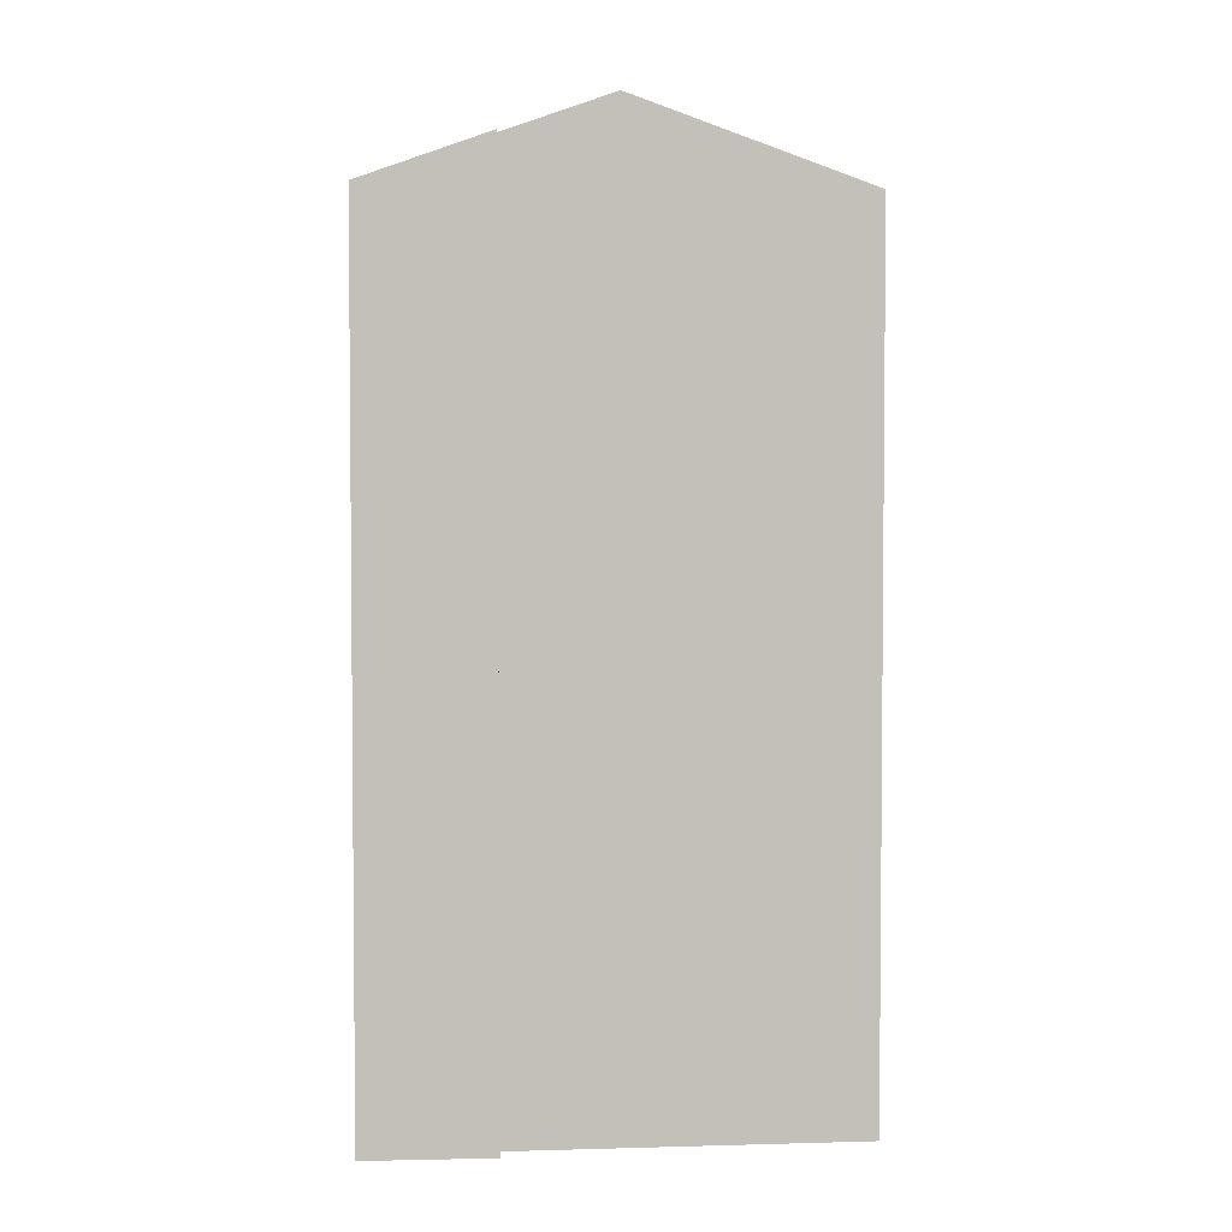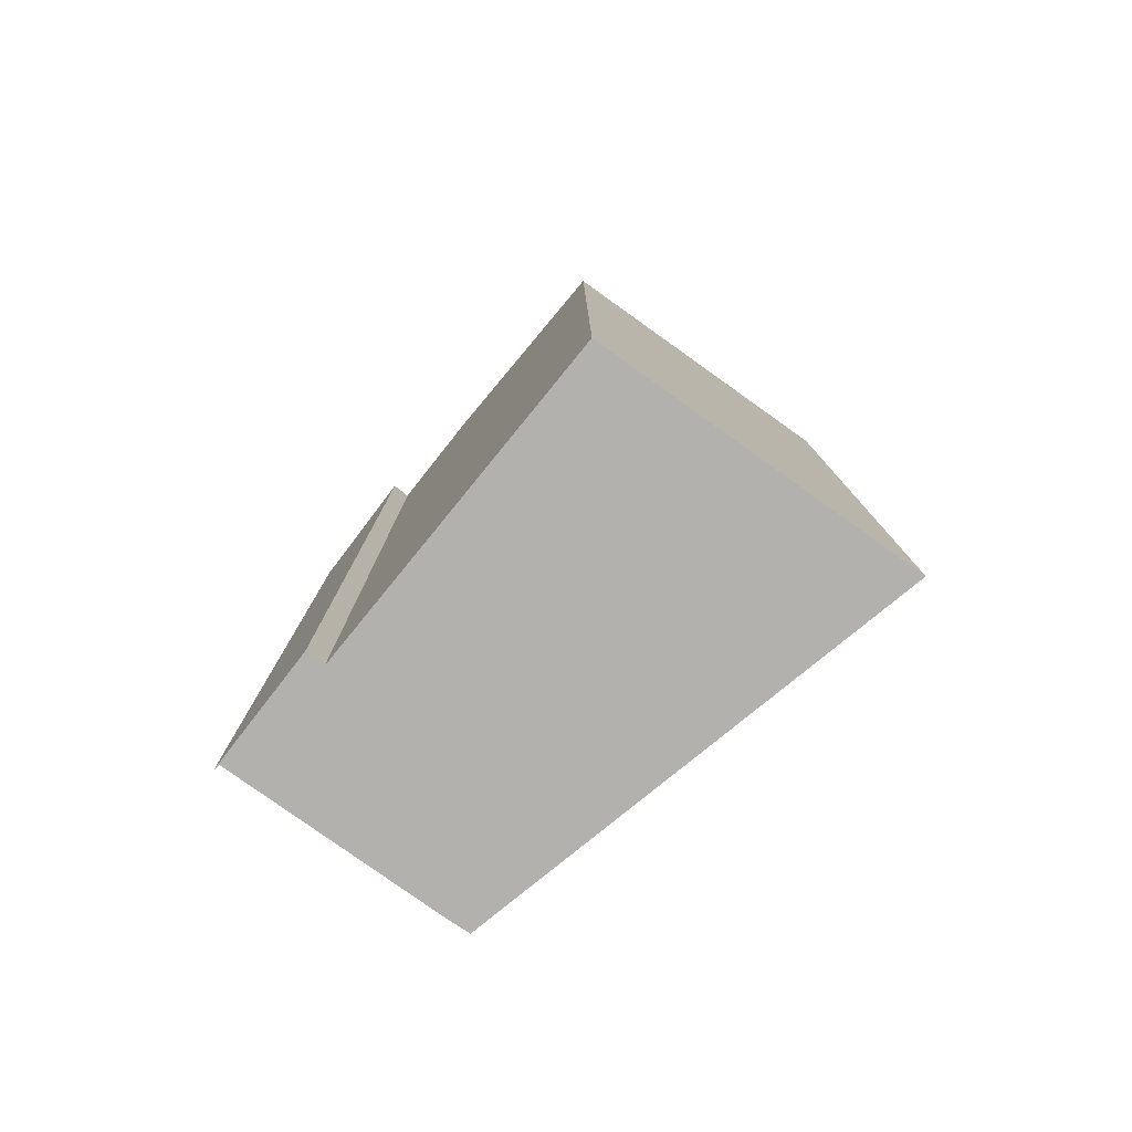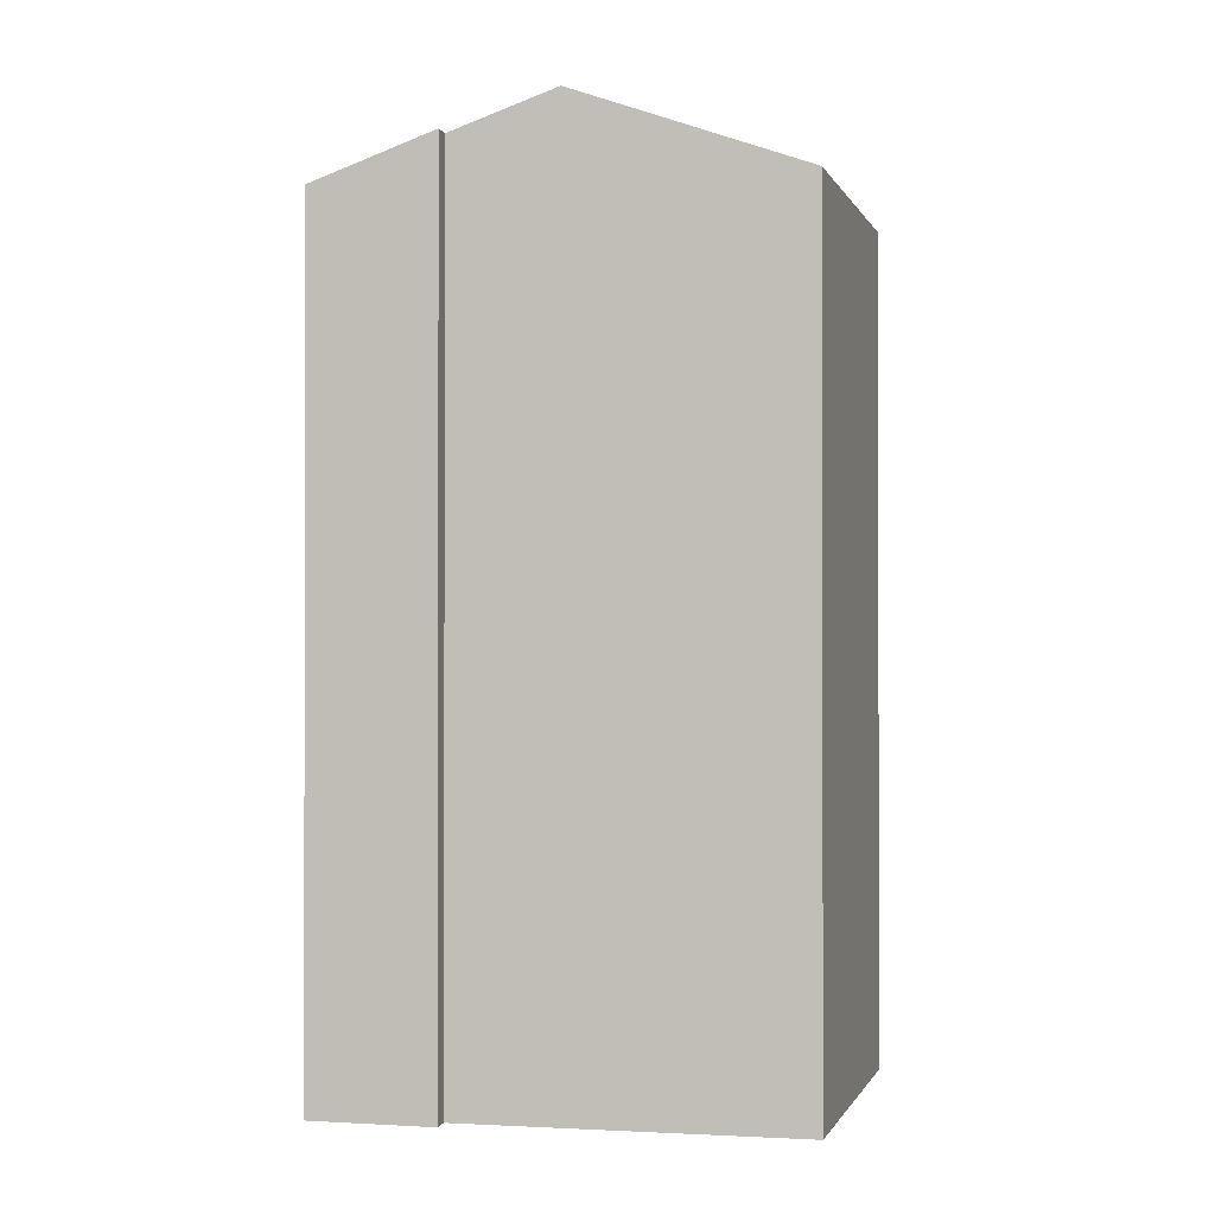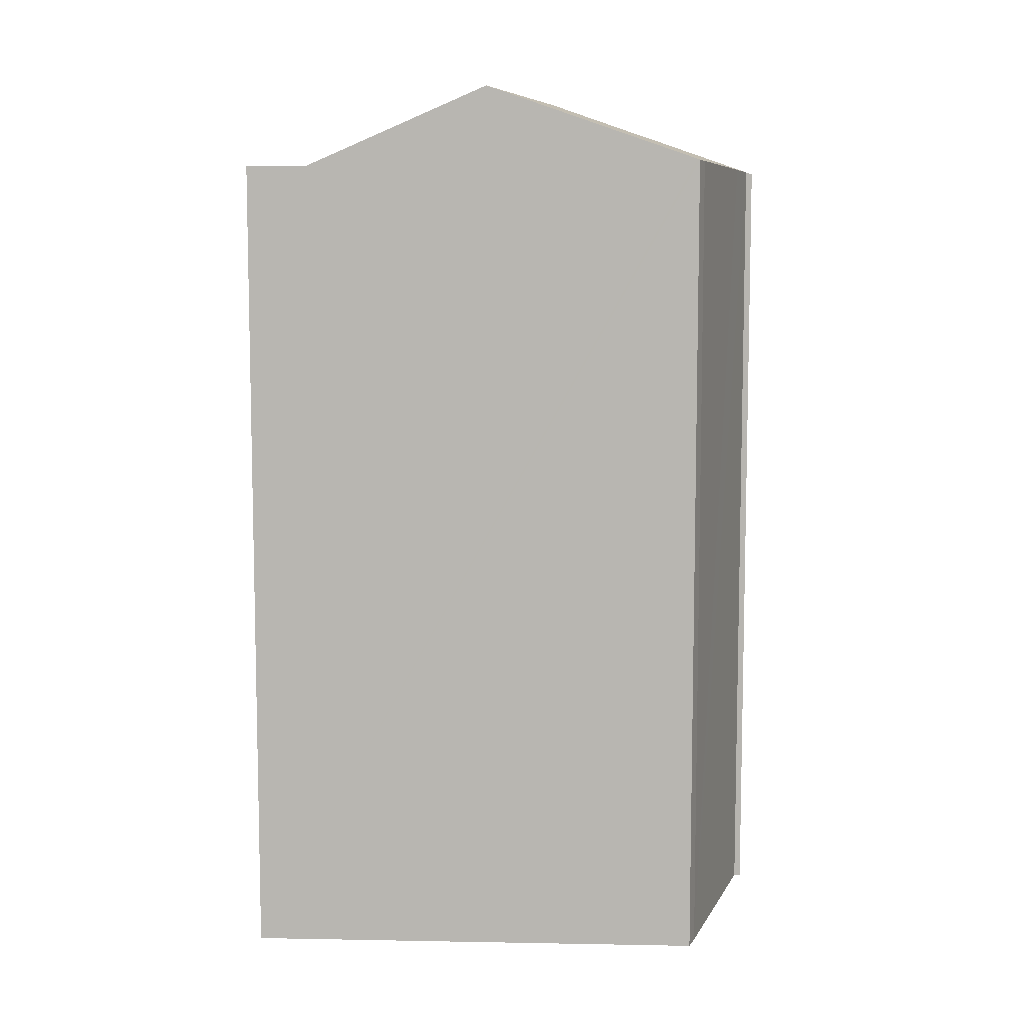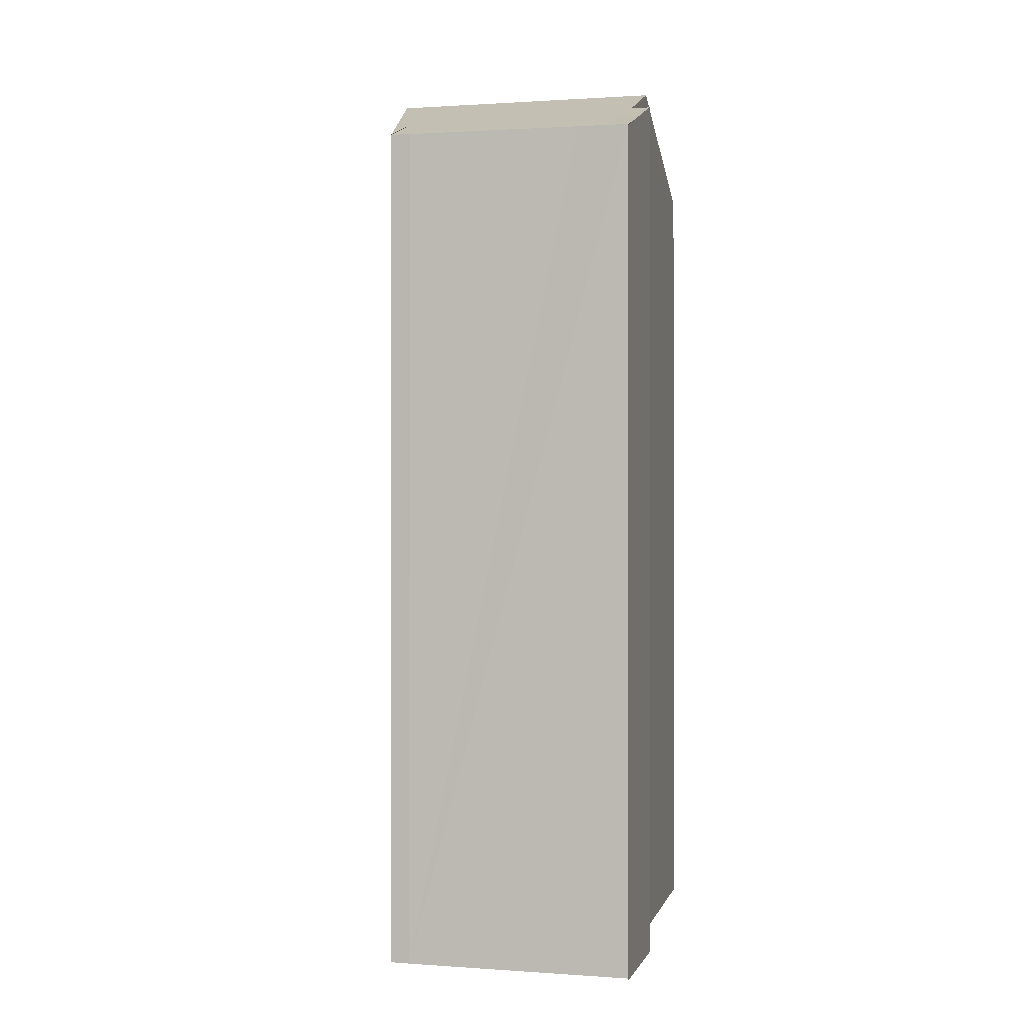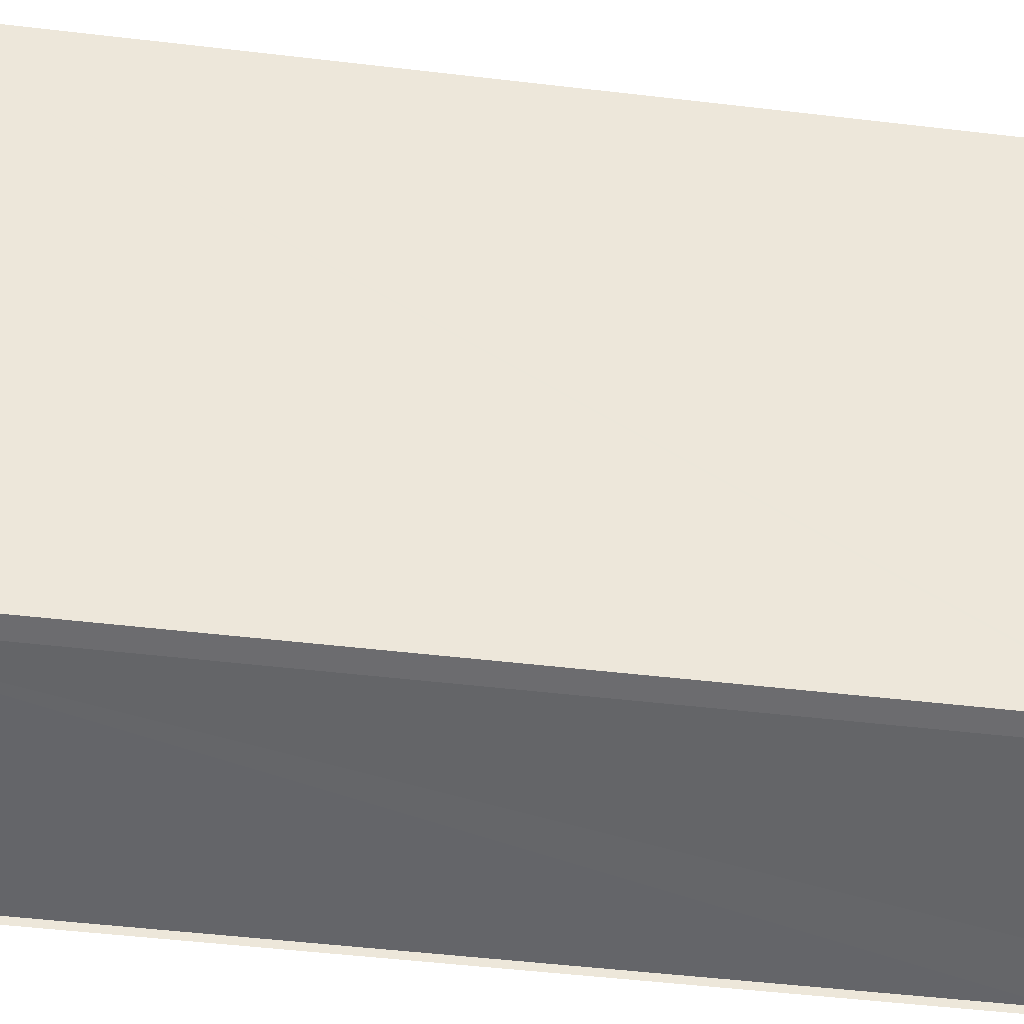
<metadata>
{"format":"obj","ext":"obj","renderer":"f3d","projection":"perspective","resolution":1024,"background":"white","views":[{"elev":3.4,"azim":-94.5,"up":"+Y"},{"elev":-79.2,"azim":-38.3,"up":"+Y"},{"elev":-0.8,"azim":-77.5,"up":"+Y"},{"elev":7.9,"azim":105.2,"up":"+Y"},{"elev":-0.3,"azim":-166.7,"up":"+Y"},{"elev":-49.0,"azim":82.5,"up":"+Z"}]}
</metadata>
<code>
v  5.14 15.94 1.89
v  4.333 14.65 -1.805
v  4.297 15.94 1.881
v  0 15.3 9.367e-16
v  0.5 14.58 -2.032
v  0.041 14.57 -2.055
v  0.93 14.59 -2.011
v  3.978 14.62 -1.873
v  4.324 14.63 -1.844
v  0.336 15.29 -0.001
v  0.365 15.94 1.843
v  0.463 15.94 1.844
v  0.416 14.77 5.184
v  0.426 14.54 5.849
v  4.266 14.82 5.063
v  4.258 14.54 5.886
v  5.859 14.54 5.184
v  6.016 14.54 5.903
v  4.266 14.54 5.063
v  5.836 14.54 5.079
v  5.14 14.54 1.89
v  4.297 14.54 1.881
v  6.066 14.54 6.133
v  0.021 14.54 -2.165
v  0 0 0
v  0.021 1.326e-16 -2.165
v  0.336 6.123e-20 -0.001
v  0.416 -3.174e-16 5.184
v  0.426 -3.581e-16 5.849
v  0.365 -1.129e-16 1.843
v  6.066 -3.755e-16 6.133
v  6.016 -3.615e-16 5.903
v  4.324 1.129e-16 -1.844
v  5.859 -3.174e-16 5.184
v  5.836 -3.11e-16 5.079
v  5.14 -1.157e-16 1.89
v  4.333 1.105e-16 -1.805
v  0.041 1.258e-16 -2.055
v  3.978 1.147e-16 -1.873
v  0.93 1.231e-16 -2.011
v  0.5 1.244e-16 -2.032
g defaultobject
f 1 2 3
f 4 5 6
f 5 4 7
f 7 4 8
f 8 4 9
f 9 4 10
f 9 10 3
f 3 10 11
f 3 11 12
f 13 12 11
f 12 13 3
f 3 13 14
f 3 14 15
f 15 14 16
f 17 16 18
f 16 17 19
f 19 17 20
f 19 20 21
f 19 21 22
f 18 14 23
f 14 18 16
f 19 15 16
f 15 19 22
f 15 22 3
f 21 3 22
f 3 21 1
f 24 25 4
f 25 24 26
f 10 13 11
f 13 10 27
f 13 27 14
f 14 27 28
f 14 28 29
f 28 27 30
f 25 10 4
f 10 25 27
f 29 23 14
f 23 29 31
f 31 18 23
f 18 31 17
f 17 31 20
f 20 31 2
f 2 31 9
f 9 31 32
f 9 32 33
f 33 32 34
f 33 34 35
f 33 35 36
f 33 36 37
f 2 1 20
f 38 24 6
f 24 38 26
f 33 8 9
f 8 33 39
f 39 7 8
f 7 39 5
f 5 39 6
f 6 39 38
f 38 39 40
f 38 40 41
f 29 32 31
f 32 29 34
f 34 29 28
f 34 28 35
f 35 28 36
f 36 28 30
f 36 30 37
f 37 30 27
f 37 27 25
f 37 25 38
f 38 25 26
f 37 38 41
f 37 41 33
f 33 41 40
f 33 40 39

</code>
